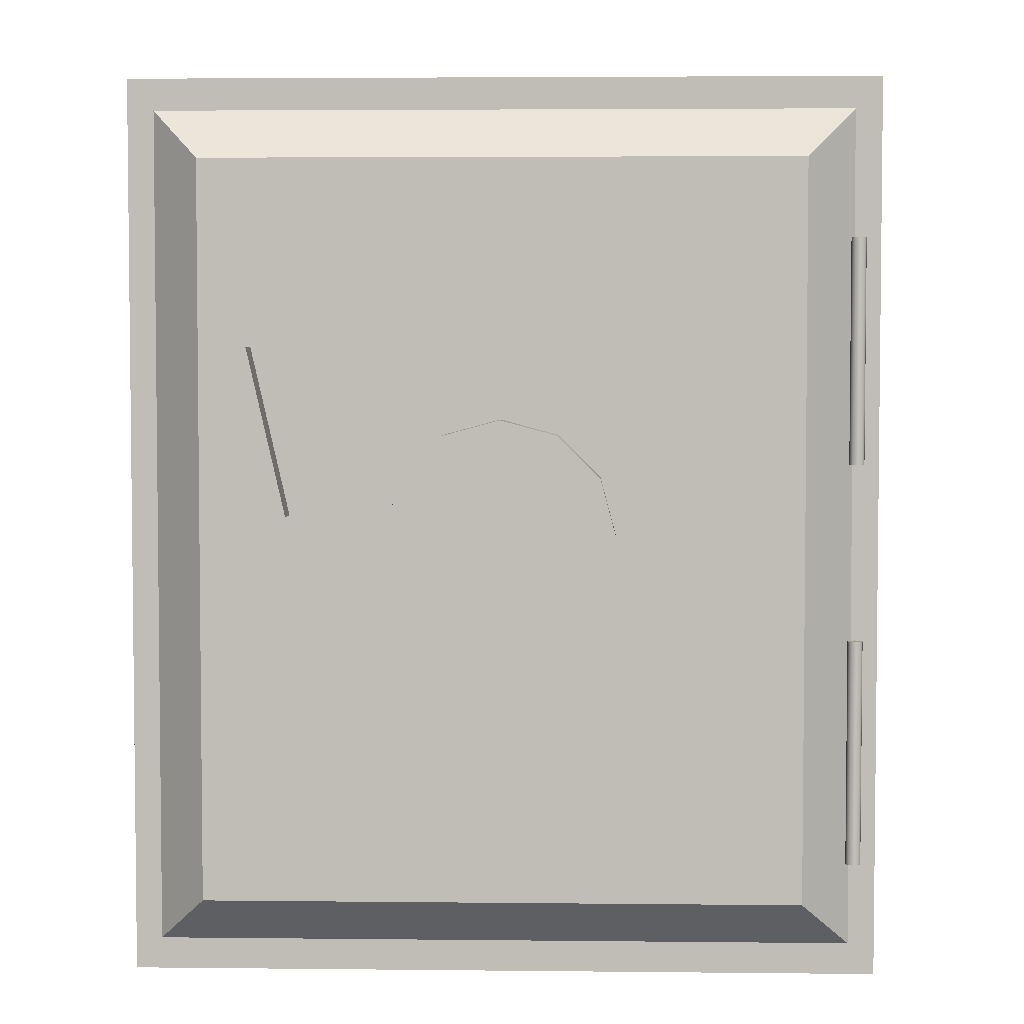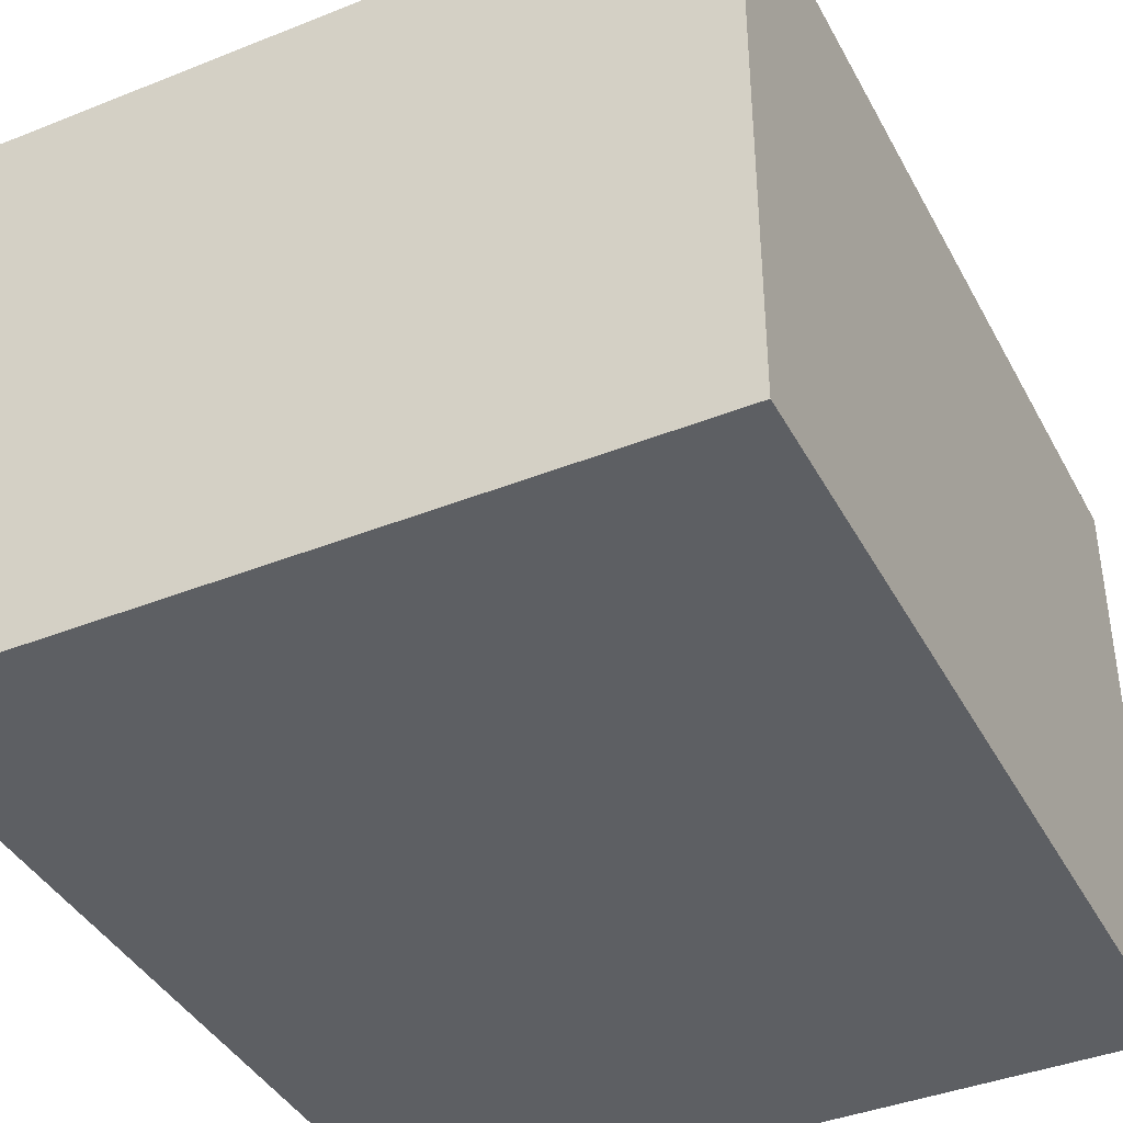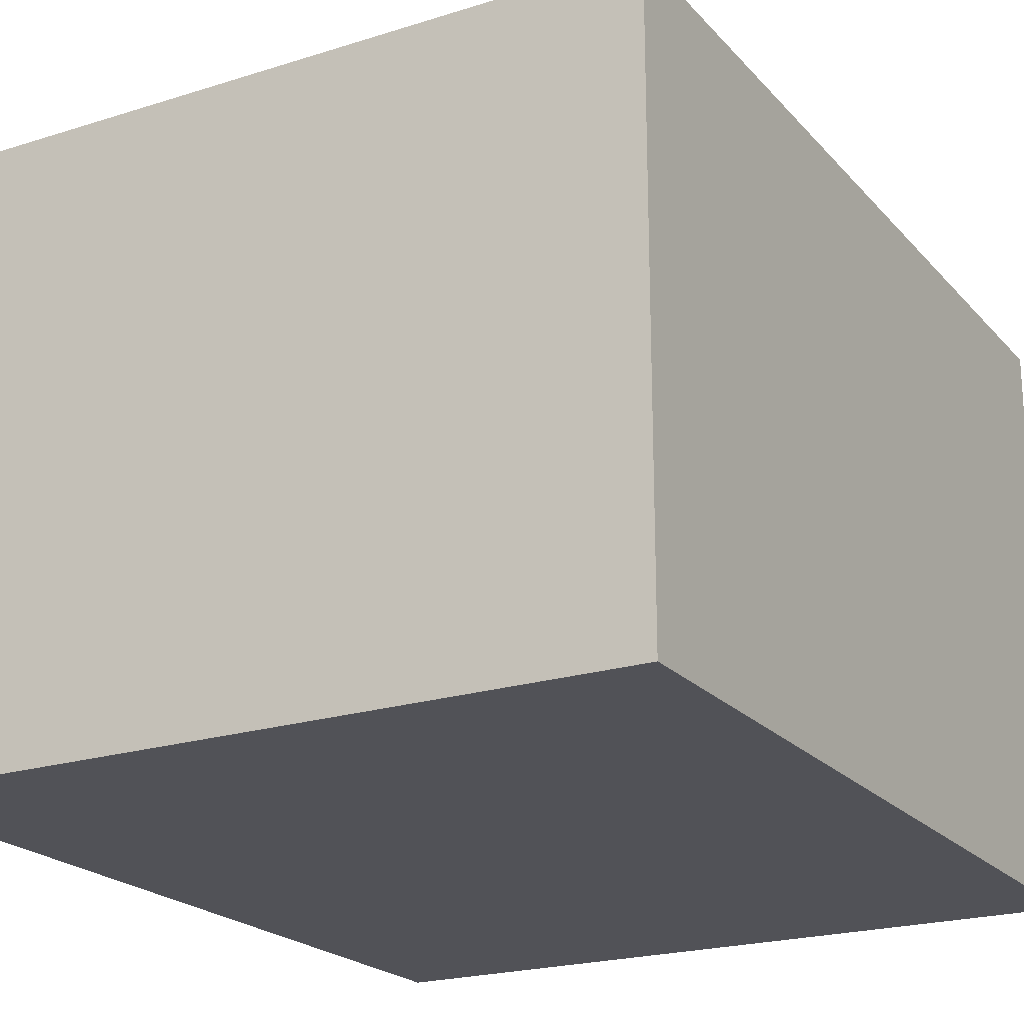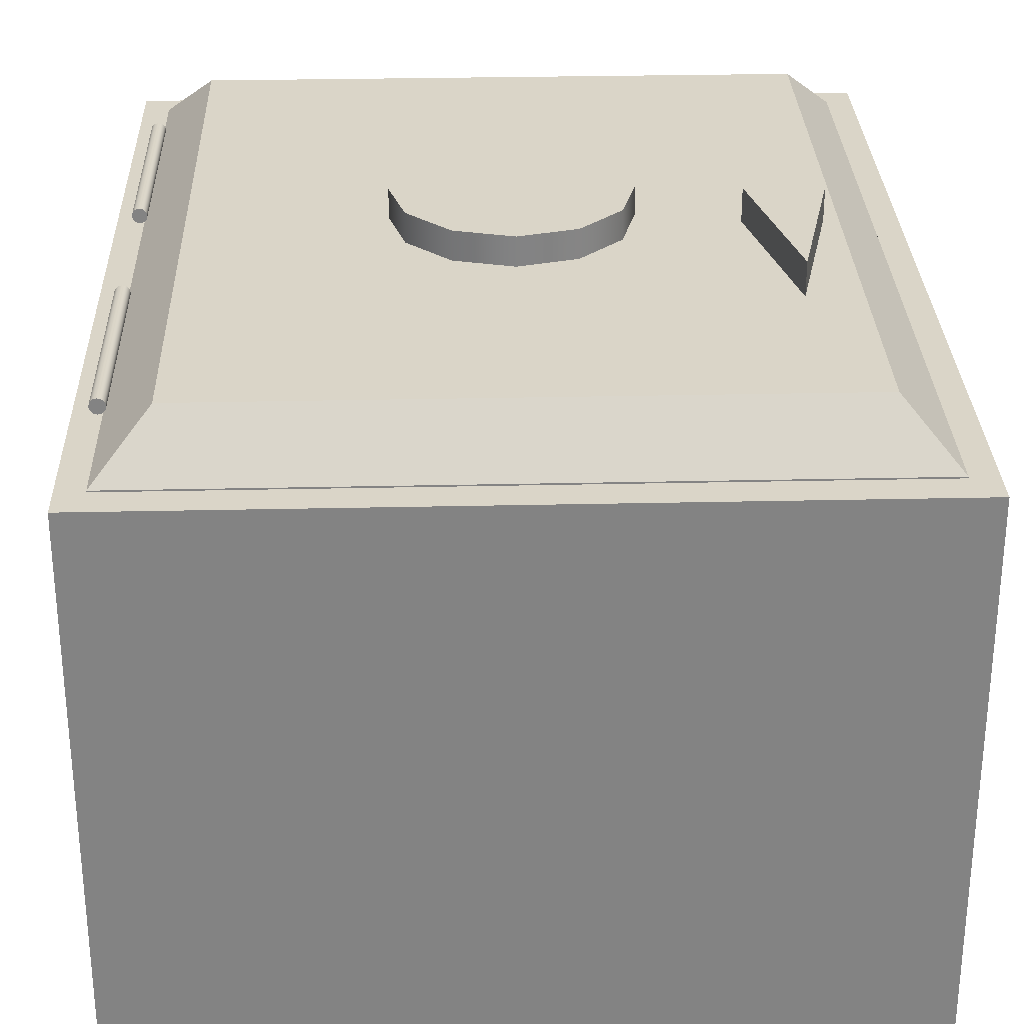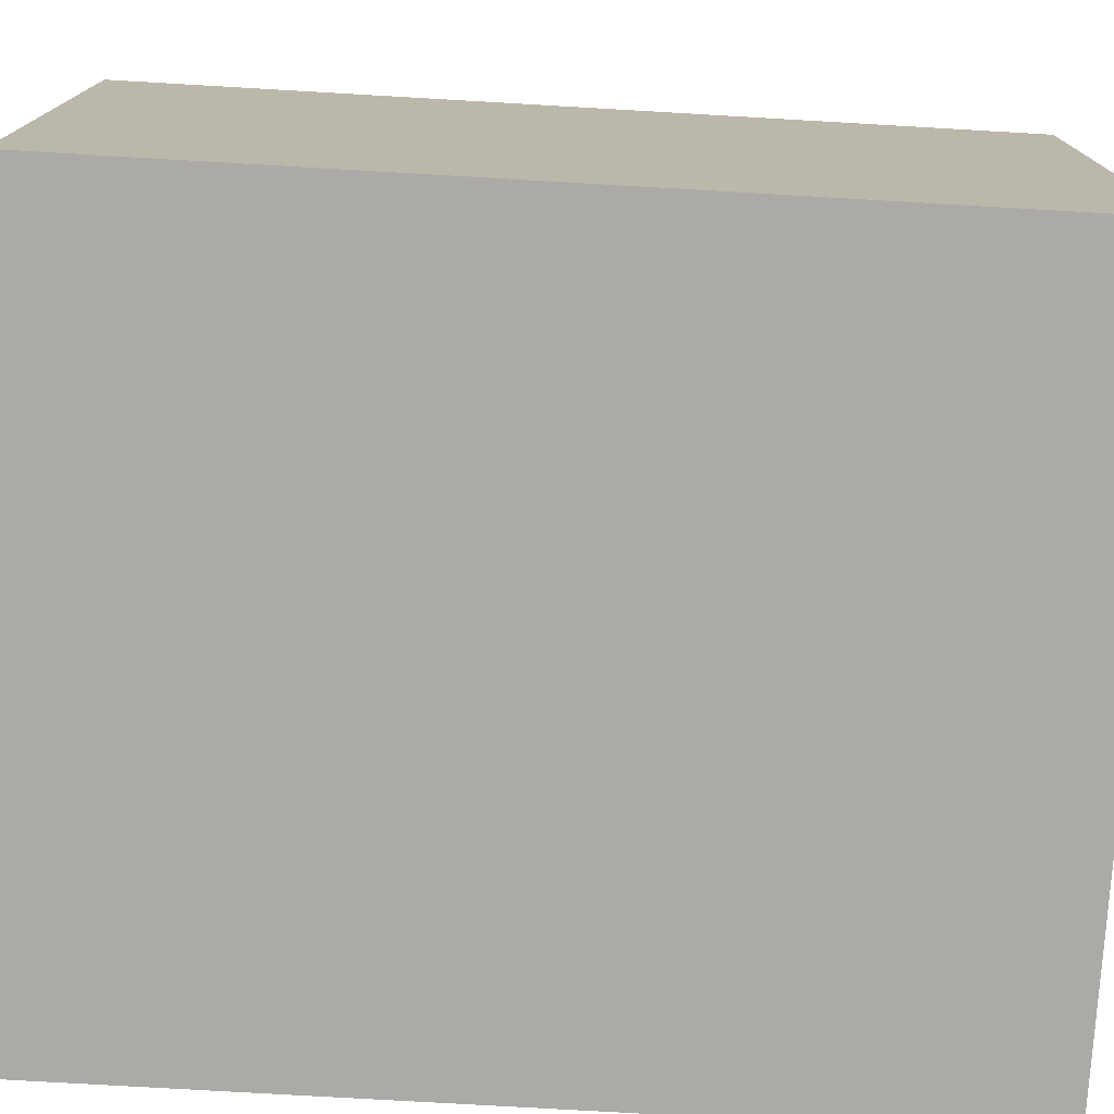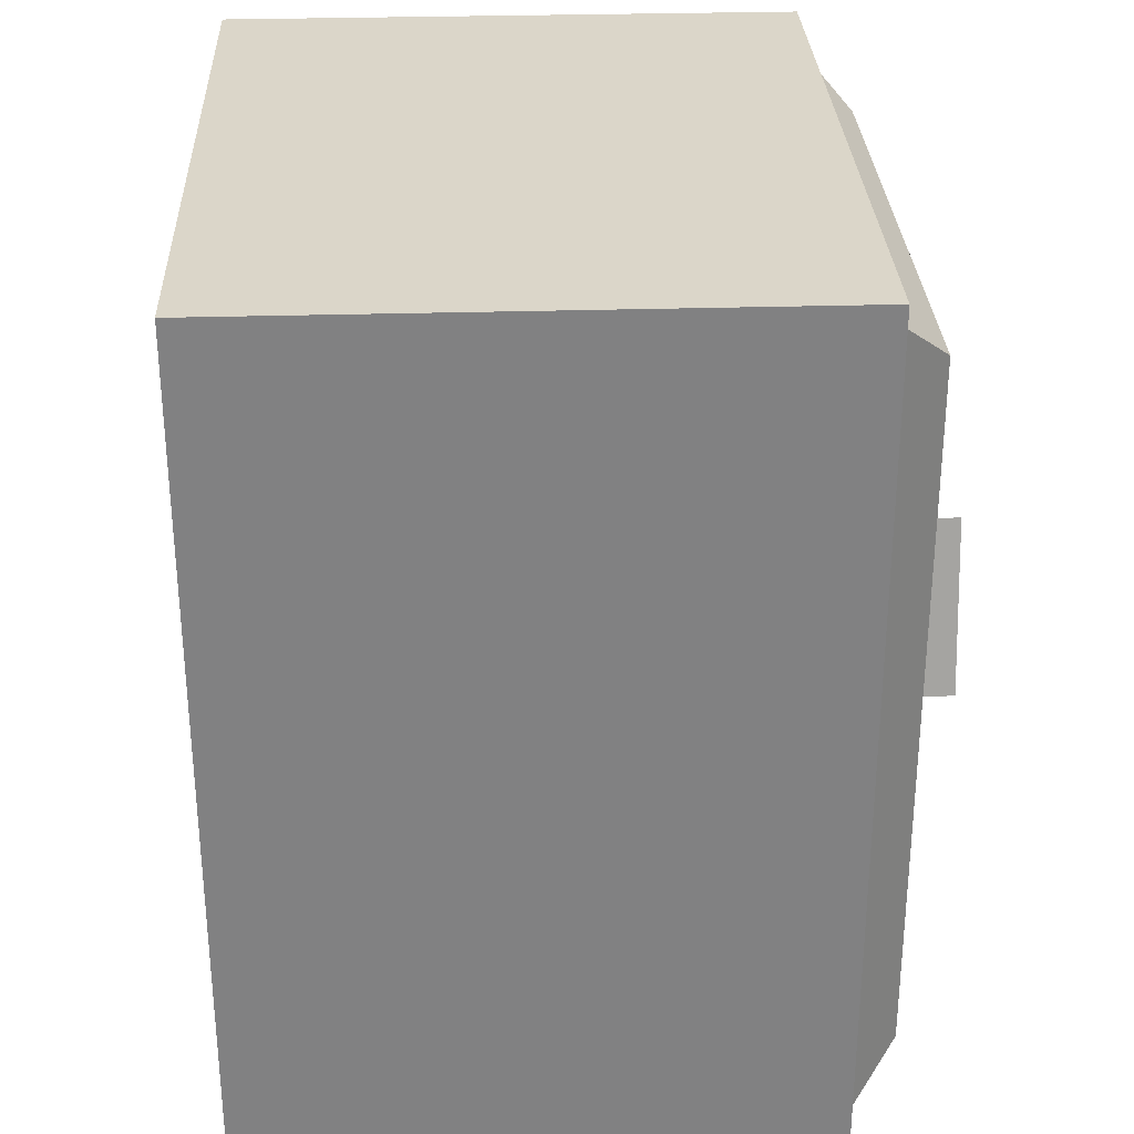
<metadata>
{"format":"obj","ext":"obj","renderer":"f3d","projection":"perspective","resolution":1024,"background":"white","views":[{"elev":4.0,"azim":2.0,"up":"+Y"},{"elev":-40.4,"azim":26.1,"up":"+Z"},{"elev":-21.4,"azim":-150.6,"up":"+Z"},{"elev":29.2,"azim":178.1,"up":"+Z"},{"elev":-75.9,"azim":86.7,"up":"+Z"},{"elev":29.8,"azim":-92.5,"up":"+Y"}]}
</metadata>
<code>
o Metal Safe
g Metal Safe
v 0.025 -0.055 -0.0125
v -0.025 -0.055 -0.0125
v 0 0.055 -0.0125
v -0.025 -0.055 0.0125
v 0 0.055 0.0125
v 0.025 -0.055 0.0125
v 0.3936 0.1272 -0.0364
v 0.3936 -0.0228 -0.0364
v 0.3943 0.1272 -0.0389
v 0.3943 -0.0228 -0.0389
v 0.3961 0.1272 -0.04073
v 0.3961 -0.0228 -0.04073
v 0.3986 0.1272 -0.0414
v 0.3986 -0.0228 -0.0414
v 0.4011 0.1272 -0.04073
v 0.4011 -0.0228 -0.04073
v 0.4029 0.1272 -0.0389
v 0.4029 -0.0228 -0.0389
v 0.4036 0.1272 -0.0364
v 0.4036 -0.0228 -0.0364
v 0.4029 0.1272 -0.0339
v 0.4029 -0.0228 -0.0339
v 0.4011 0.1272 -0.03207
v 0.4011 -0.0228 -0.03207
v 0.3986 0.1272 -0.0314
v 0.3986 -0.0228 -0.0314
v 0.3961 0.1272 -0.03207
v 0.3961 -0.0228 -0.03207
v 0.3943 0.1272 -0.0339
v 0.3943 -0.0228 -0.0339
v 0.3986 0.1272 -0.0364
v 0.3986 -0.0228 -0.0364
v 0.089 -0.0671 -0.01
v 0.089 -0.0671 0.01
v 0.09905 -0.1046 -0.009999
v 0.09905 -0.1046 0.01
v 0.1265 -0.1321 -0.009999
v 0.1265 -0.1321 0.01
v 0.164 -0.1421 -0.009999
v 0.164 -0.1421 0.01
v 0.2015 -0.1321 -0.009999
v 0.2015 -0.1321 0.01
v 0.229 -0.1046 -0.009999
v 0.229 -0.1046 0.01
v 0.239 -0.0671 -0.01
v 0.239 -0.0671 0.01
v 0.229 -0.0296 -0.01
v 0.229 -0.0296 0.01
v 0.2015 -0.002148 -0.01
v 0.2015 -0.002148 0.01
v 0.164 0.0079 -0.01
v 0.164 0.0079 0.01
v 0.1265 -0.002148 -0.01
v 0.1265 -0.002148 0.01
v 0.09905 -0.0296 -0.01
v 0.09905 -0.0296 0.01
v 0.164 -0.0671 -0.01
v 0.164 -0.0671 0.01
v 0.3936 -0.1403 -0.0364
v 0.3936 -0.2903 -0.0364
v 0.3943 -0.1403 -0.0389
v 0.3943 -0.2903 -0.0389
v 0.3961 -0.1403 -0.04073
v 0.3961 -0.2903 -0.04073
v 0.3986 -0.1403 -0.0414
v 0.3986 -0.2903 -0.0414
v 0.4011 -0.1403 -0.04073
v 0.4011 -0.2903 -0.04073
v 0.4029 -0.1403 -0.0389
v 0.4029 -0.2903 -0.0389
v 0.4036 -0.1403 -0.0364
v 0.4036 -0.2903 -0.0364
v 0.4029 -0.1403 -0.0339
v 0.4029 -0.2903 -0.0339
v 0.4011 -0.1403 -0.03207
v 0.4011 -0.2903 -0.03207
v 0.3986 -0.1403 -0.0314
v 0.3986 -0.2903 -0.0314
v 0.3961 -0.1403 -0.03207
v 0.3961 -0.2903 -0.03207
v 0.3943 -0.1403 -0.0339
v 0.3943 -0.2903 -0.0339
v 0.3986 -0.1403 -0.0364
v 0.3986 -0.2903 -0.0364
v 0.414 0.2329 -0.4439
v -0.086 0.2329 -0.4439
v 0.414 -0.3671 -0.4439
v -0.086 -0.3671 -0.4439
v -0.086 0.2329 -0.0439
v -0.086 -0.3671 -0.0439
v -0.03457 0.1779 -0.009151
v 0.3626 0.1779 -0.009151
v -0.03457 -0.3121 -0.009148
v 0.3626 -0.3121 -0.009148
v 0.414 0.2329 -0.0439
v 0.414 -0.3671 -0.0439
v -0.06832 0.2117 -0.0439
v 0.3963 0.2117 -0.0439
v -0.06832 -0.3459 -0.0439
v 0.3963 -0.3459 -0.0439
v -0.06832 0.2117 -0.0429
v 0.3963 0.2117 -0.0429
v -0.06832 -0.3459 -0.0429
v 0.3963 -0.3459 -0.0429
f 1 2 3
f 4 6 5
f 7 31 9
f 9 31 11
f 11 31 13
f 13 31 15
f 15 31 17
f 17 31 19
f 19 31 21
f 21 31 23
f 23 31 25
f 25 31 27
f 27 31 29
f 29 31 7
f 10 32 8
f 12 32 10
f 14 32 12
f 16 32 14
f 18 32 16
f 20 32 18
f 22 32 20
f 24 32 22
f 26 32 24
f 28 32 26
f 30 32 28
f 8 32 30
f 33 57 35
f 35 57 37
f 37 57 39
f 39 57 41
f 41 57 43
f 43 57 45
f 45 57 47
f 47 57 49
f 49 57 51
f 51 57 53
f 53 57 55
f 55 57 33
f 36 58 34
f 38 58 36
f 40 58 38
f 42 58 40
f 44 58 42
f 46 58 44
f 48 58 46
f 50 58 48
f 52 58 50
f 54 58 52
f 56 58 54
f 34 58 56
f 59 83 61
f 61 83 63
f 63 83 65
f 65 83 67
f 67 83 69
f 69 83 71
f 71 83 73
f 73 83 75
f 75 83 77
f 77 83 79
f 79 83 81
f 81 83 59
f 62 84 60
f 64 84 62
f 66 84 64
f 68 84 66
f 70 84 68
f 72 84 70
f 74 84 72
f 76 84 74
f 78 84 76
f 80 84 78
f 82 84 80
f 60 84 82
f 3 2 4
f 4 5 3
f 5 6 1
f 1 3 5
f 4 2 1
f 1 6 4
f 10 8 7
f 7 9 10
f 12 10 9
f 9 11 12
f 14 12 11
f 11 13 14
f 16 14 13
f 13 15 16
f 18 16 15
f 15 17 18
f 20 18 17
f 17 19 20
f 22 20 19
f 19 21 22
f 24 22 21
f 21 23 24
f 26 24 23
f 23 25 26
f 28 26 25
f 25 27 28
f 30 28 27
f 27 29 30
f 8 30 29
f 29 7 8
f 36 34 33
f 33 35 36
f 38 36 35
f 35 37 38
f 40 38 37
f 37 39 40
f 42 40 39
f 39 41 42
f 44 42 41
f 41 43 44
f 46 44 43
f 43 45 46
f 48 46 45
f 45 47 48
f 50 48 47
f 47 49 50
f 52 50 49
f 49 51 52
f 54 52 51
f 51 53 54
f 56 54 53
f 53 55 56
f 34 56 55
f 55 33 34
f 62 60 59
f 59 61 62
f 64 62 61
f 61 63 64
f 66 64 63
f 63 65 66
f 68 66 65
f 65 67 68
f 70 68 67
f 67 69 70
f 72 70 69
f 69 71 72
f 74 72 71
f 71 73 74
f 76 74 73
f 73 75 76
f 78 76 75
f 75 77 78
f 80 78 77
f 77 79 80
f 82 80 79
f 79 81 82
f 60 82 81
f 81 59 60
f 88 86 85
f 85 87 88
f 90 89 86
f 86 88 90
f 94 92 91
f 91 93 94
f 87 85 95
f 95 96 87
f 90 88 87
f 87 96 90
f 86 89 95
f 95 85 86
f 98 95 89
f 89 97 98
f 97 89 90
f 90 99 97
f 100 96 95
f 95 98 100
f 99 90 96
f 96 100 99
f 102 98 97
f 97 101 102
f 101 97 99
f 99 103 101
f 104 100 98
f 98 102 104
f 103 99 100
f 100 104 103
f 102 92 94
f 94 104 102
f 104 94 93
f 93 103 104
f 103 93 91
f 91 101 103
f 101 91 92
f 92 102 101

</code>
